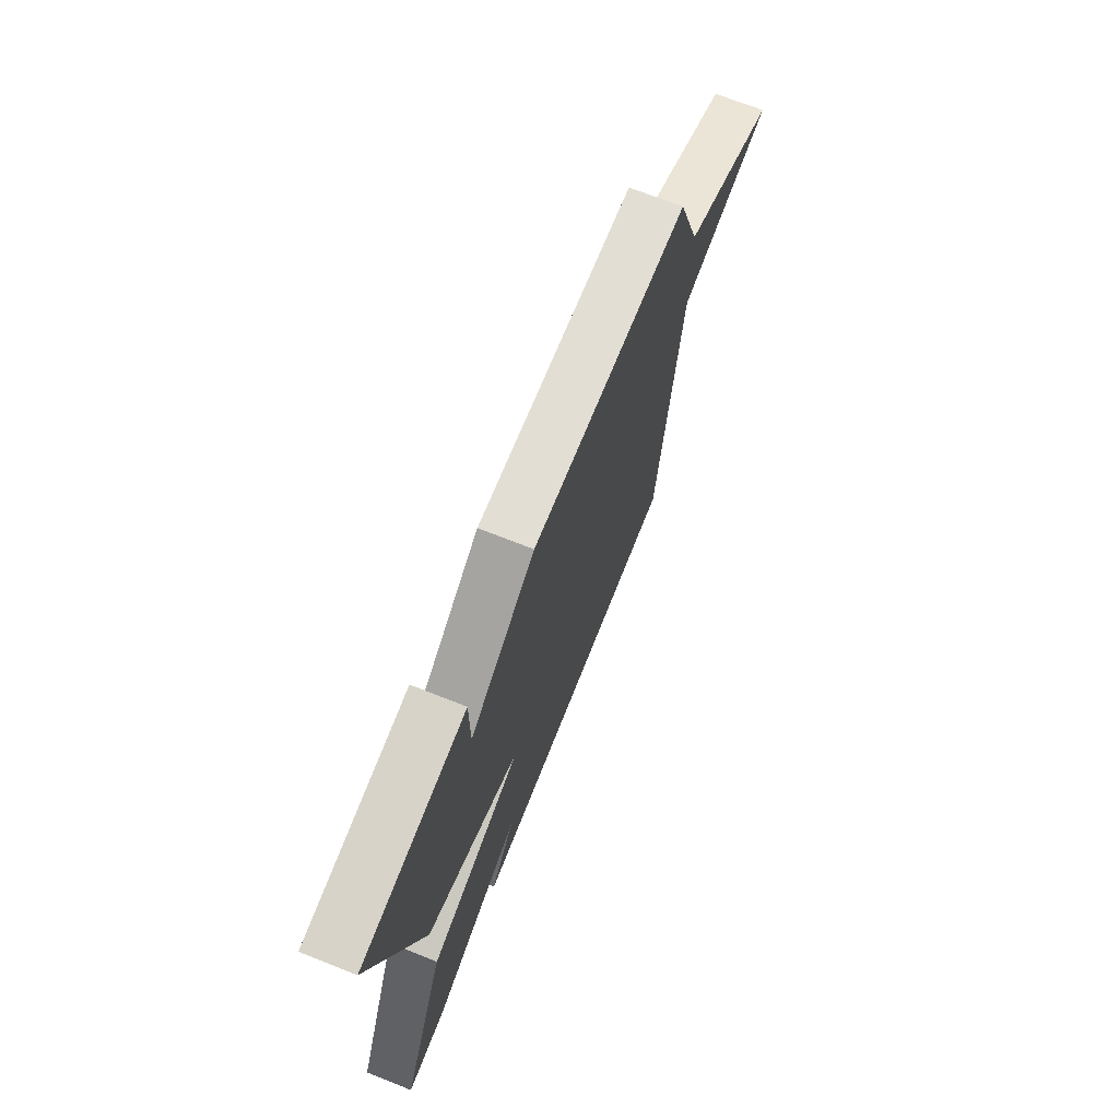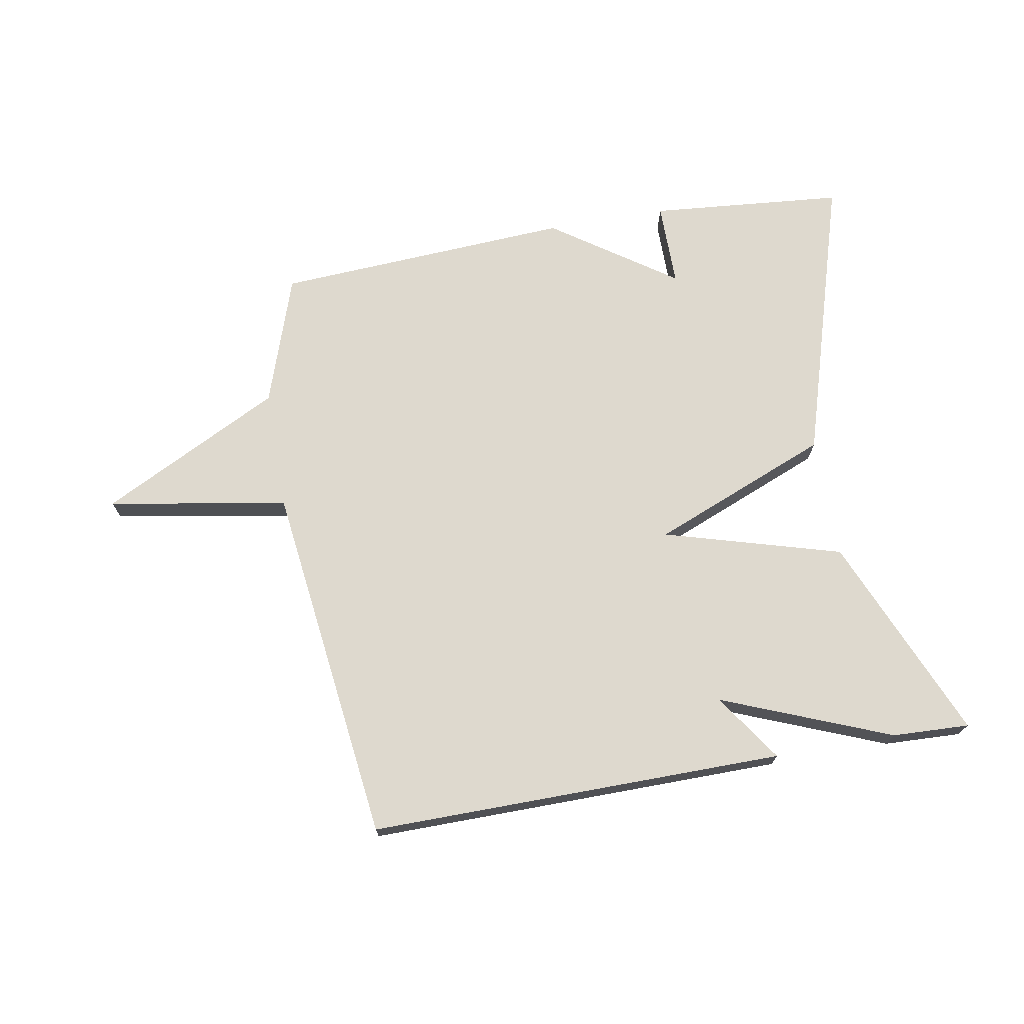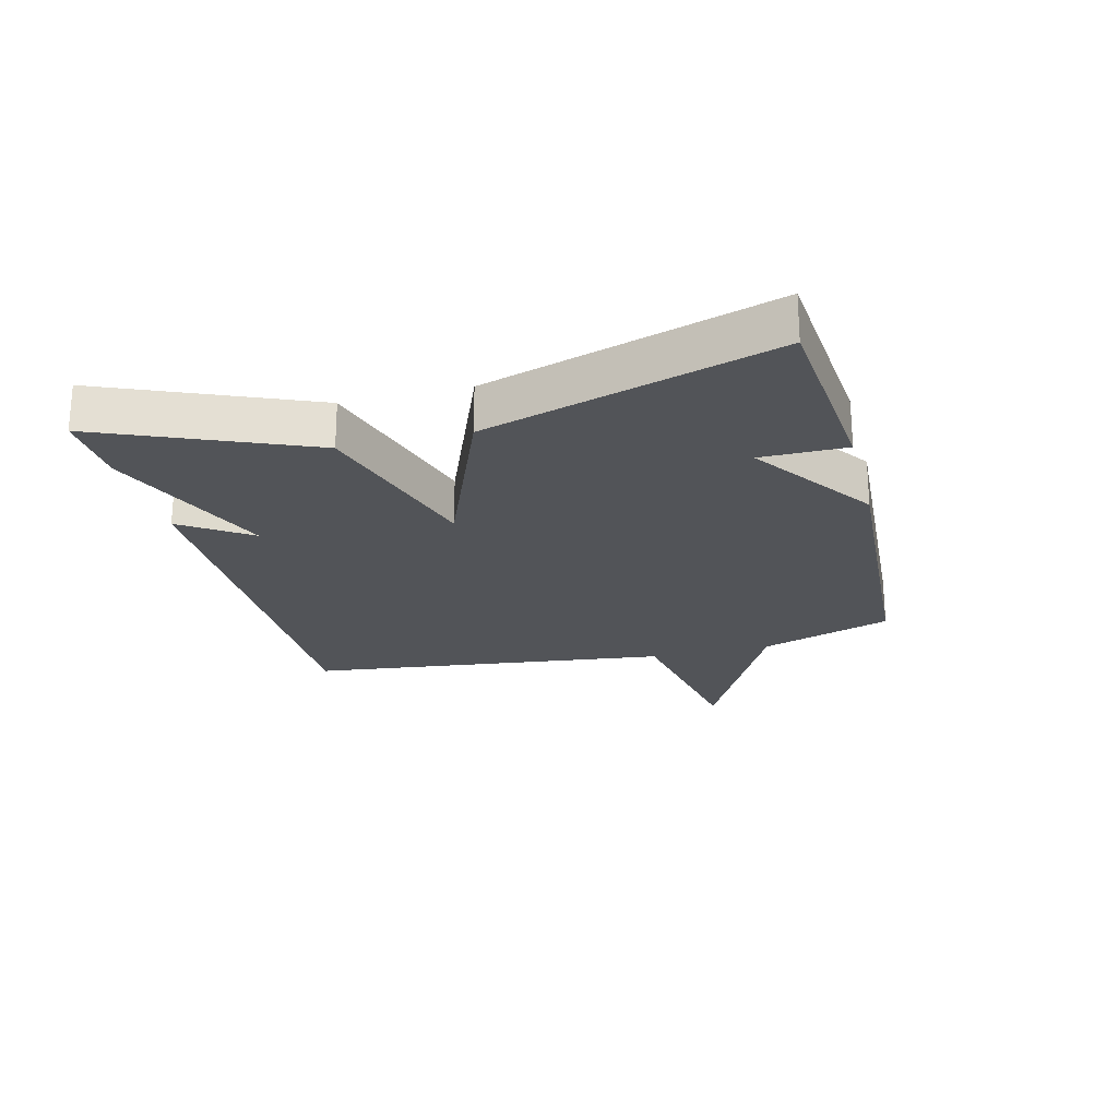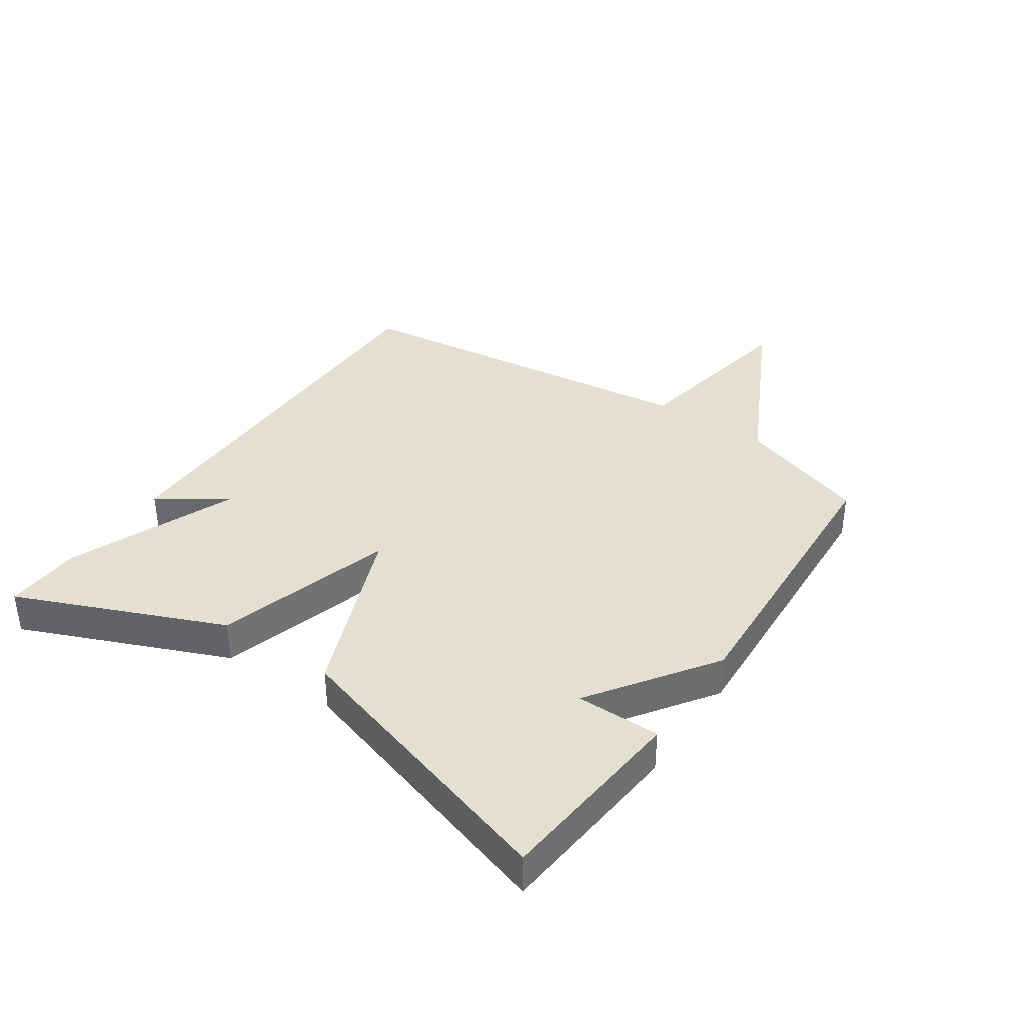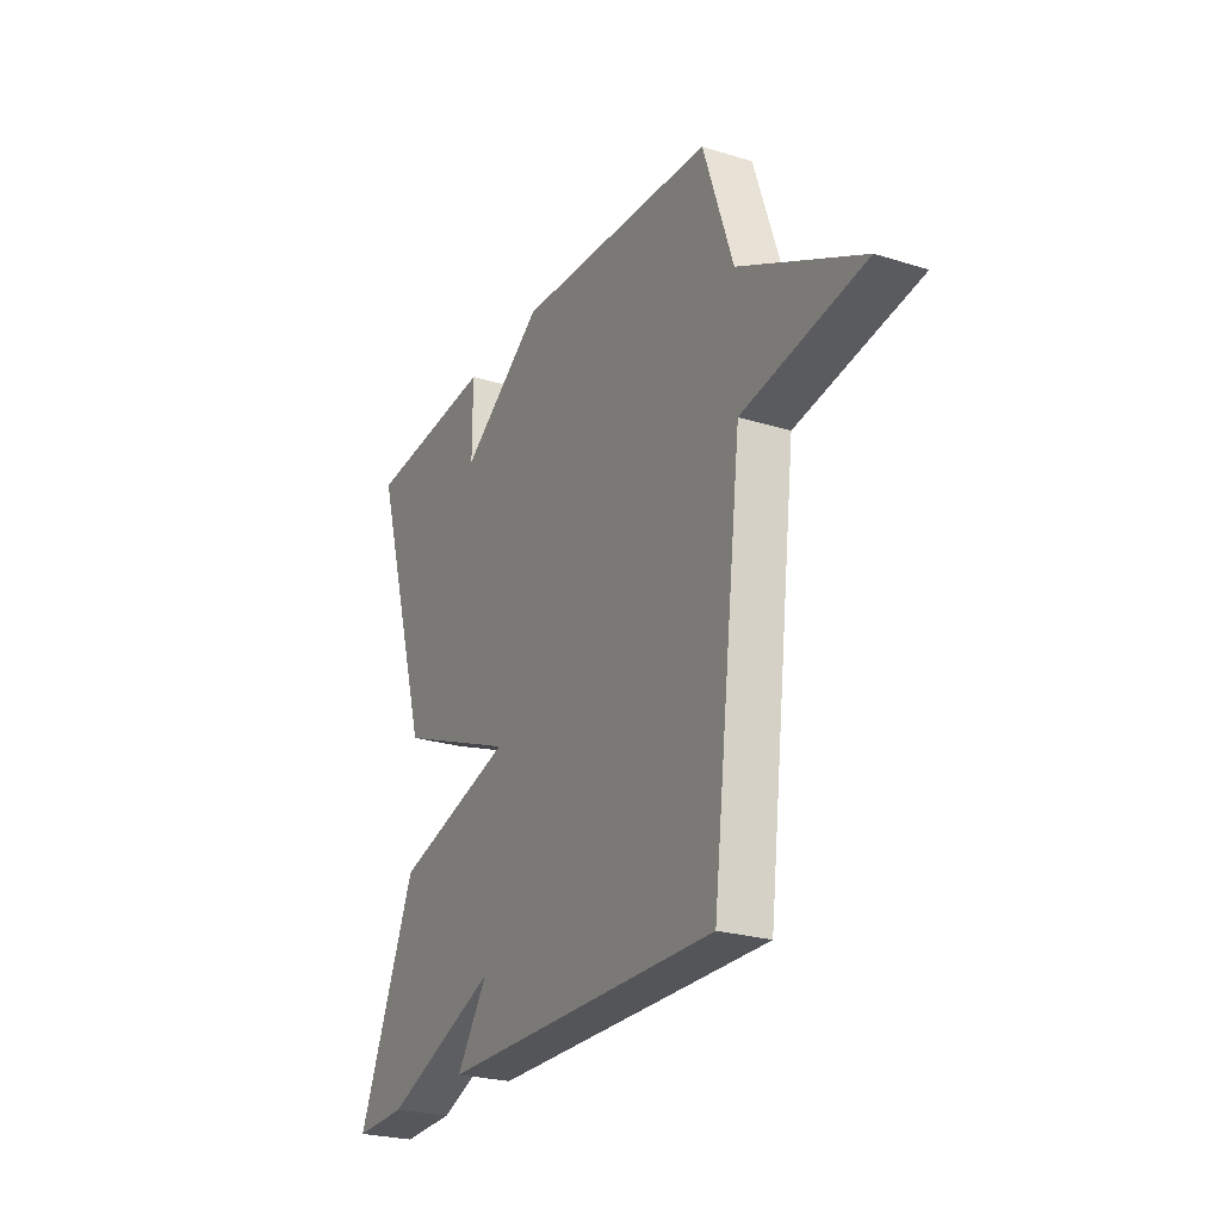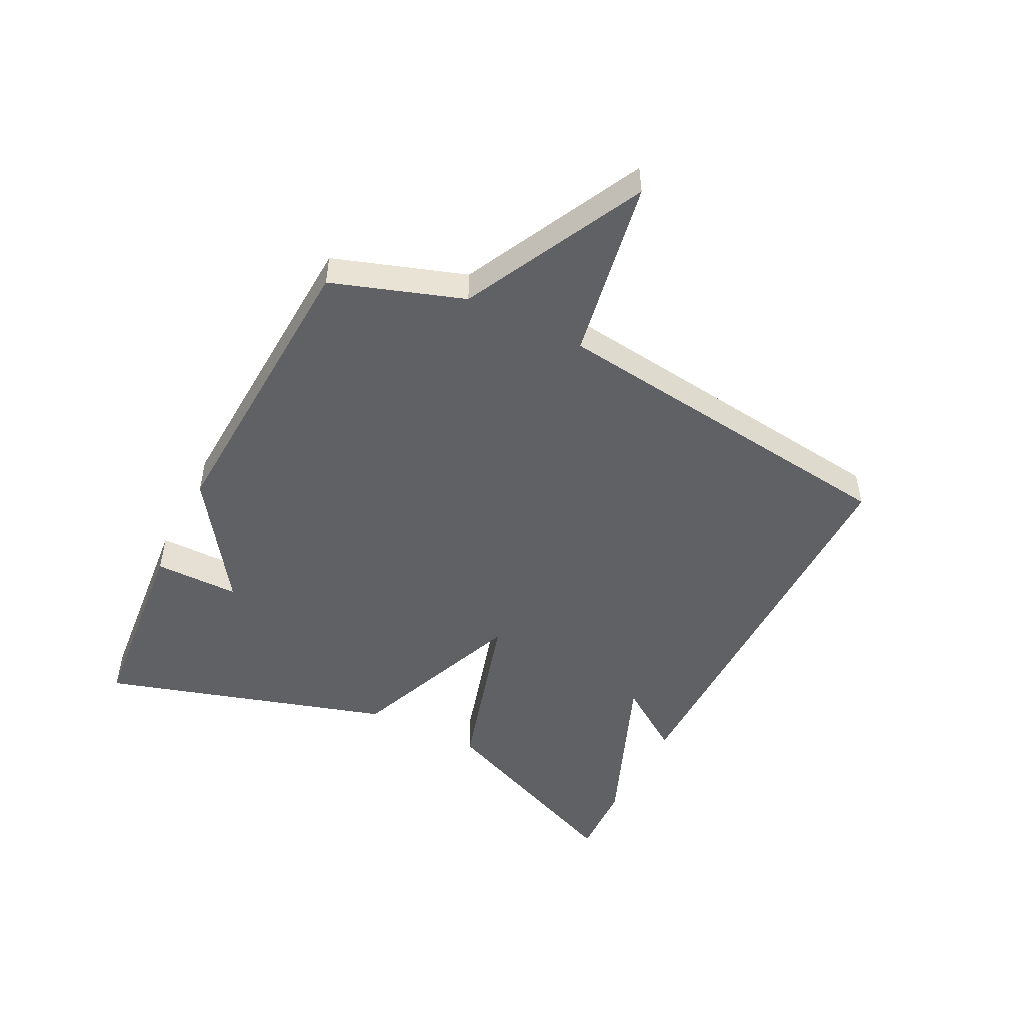
<metadata>
{"format":"obj","ext":"obj","renderer":"f3d","projection":"perspective","resolution":1024,"background":"white","views":[{"elev":70.7,"azim":-68.4,"up":"+Z"},{"elev":71.5,"azim":170.0,"up":"+Y"},{"elev":-22.8,"azim":-75.6,"up":"+Y"},{"elev":37.3,"azim":-55.6,"up":"+Y"},{"elev":-24.9,"azim":63.2,"up":"+Z"},{"elev":-49.6,"azim":63.3,"up":"+Y"}]}
</metadata>
<code>
v -0.5 0.07 -0.5
v -0.359 0.07 -0.167
v -0.07 0.07 -0.084
v -0.359 0.07 0.033
v -0.5 0.07 0.5
v -0.184 0.07 0.528
v -0.184 0.07 0.39
v 0.016 0.07 0.528
v 0.5 0.07 0.5
v 0.572 0.07 0.287
v 0.865 0.07 0.138
v 0.572 0.07 0.087
v 0.5 0.07 -0.5
v -0.175 0.07 -0.495
v -0.1 0.07 -0.385
v -0.375 0.07 -0.495
v -0.5 0 -0.5
v -0.359 0 -0.167
v -0.07 0 -0.084
v -0.359 0 0.033
v -0.5 0 0.5
v -0.184 0 0.528
v -0.184 0 0.39
v 0.016 0 0.528
v 0.5 0 0.5
v 0.572 0 0.287
v 0.865 0 0.138
v 0.572 0 0.087
v 0.5 0 -0.5
v -0.175 0 -0.495
v -0.1 0 -0.385
v -0.375 0 -0.495
f 1 2 3
f 16 1 3
f 15 16 3
f 12 13 14 15
f 12 15 3
f 10 11 12
f 12 3 4
f 10 12 4
f 9 10 4
f 8 9 4
f 7 8 4
f 4 5 6 7
f 19 18 17
f 19 17 32
f 19 32 31
f 31 30 29 28
f 19 31 28
f 28 27 26
f 20 19 28
f 20 28 26
f 20 26 25
f 20 25 24
f 20 24 23
f 23 22 21 20
f 1 17 18 2
f 2 18 19 3
f 3 19 20 4
f 4 20 21 5
f 5 21 22 6
f 6 22 23 7
f 7 23 24 8
f 8 24 25 9
f 9 25 26 10
f 10 26 27 11
f 11 27 28 12
f 12 28 29 13
f 13 29 30 14
f 14 30 31 15
f 15 31 32 16
f 16 32 17 1

</code>
